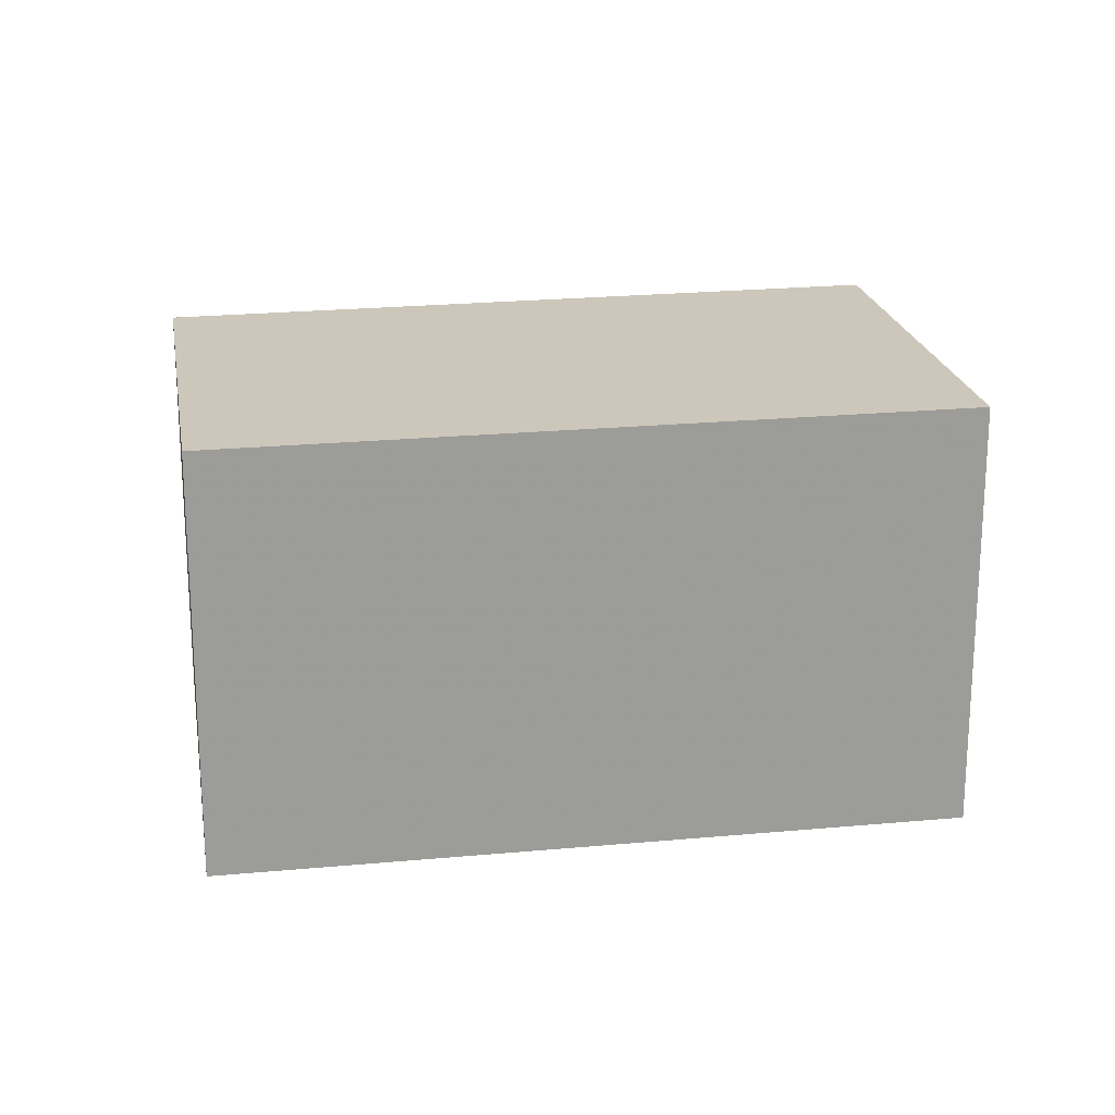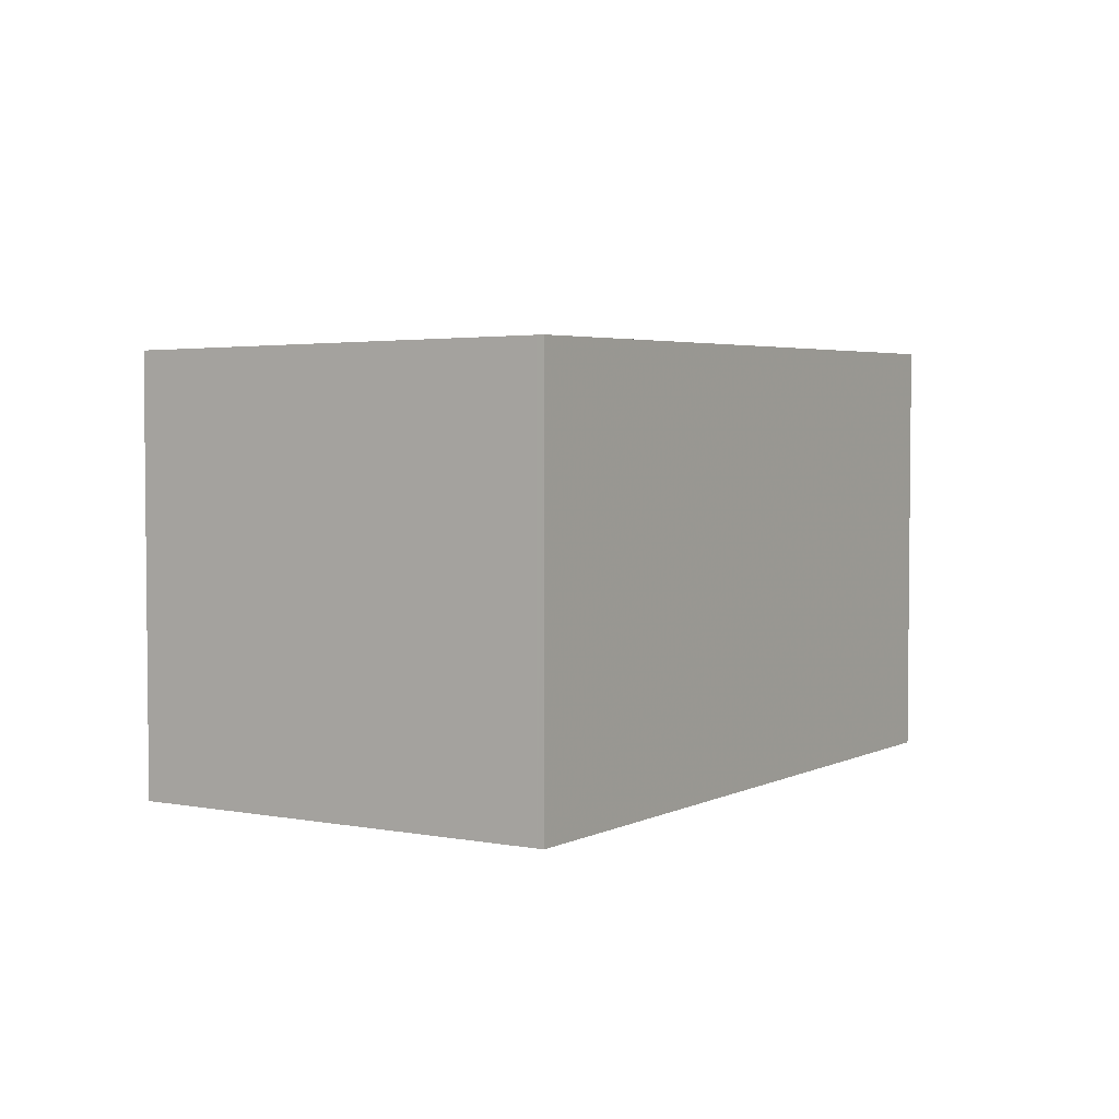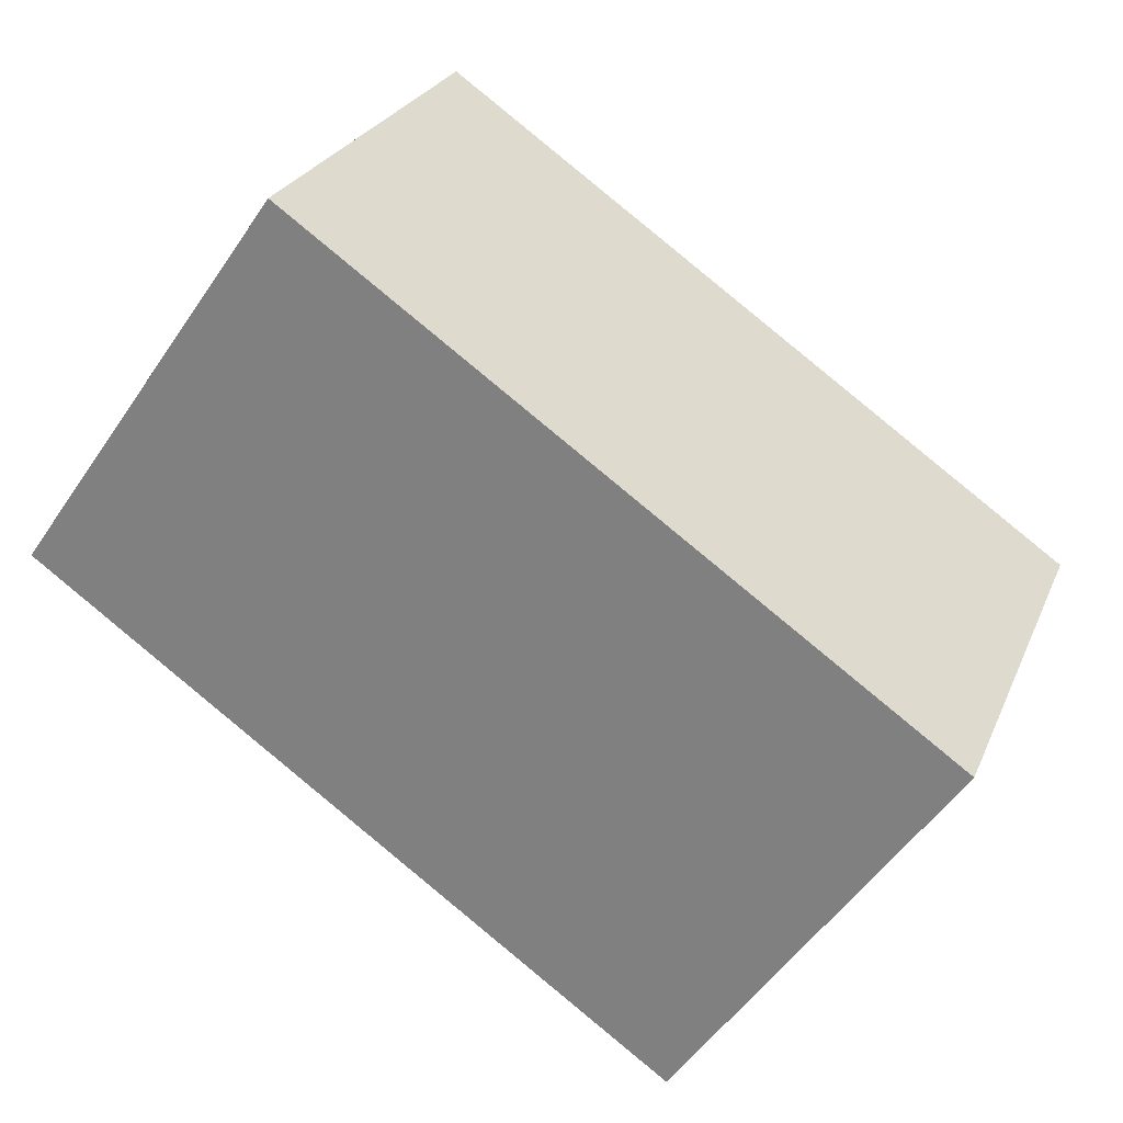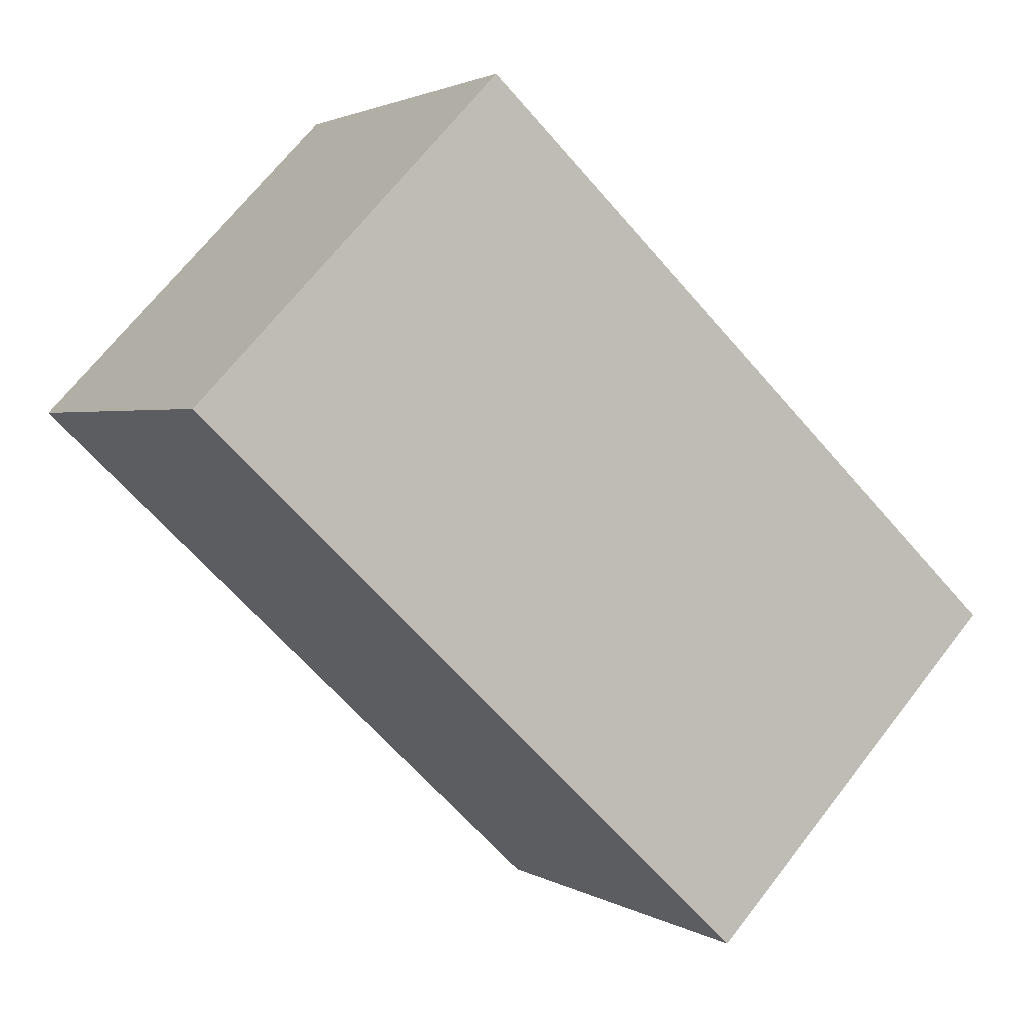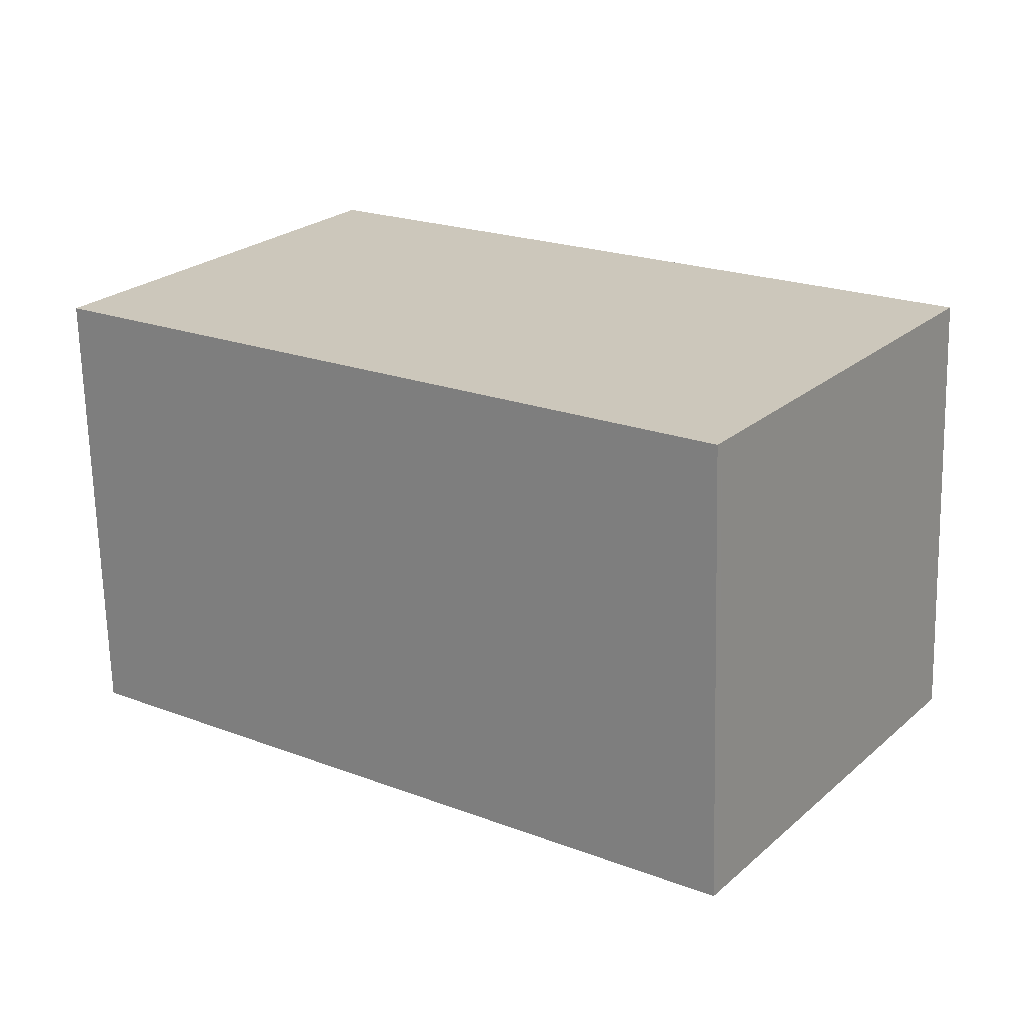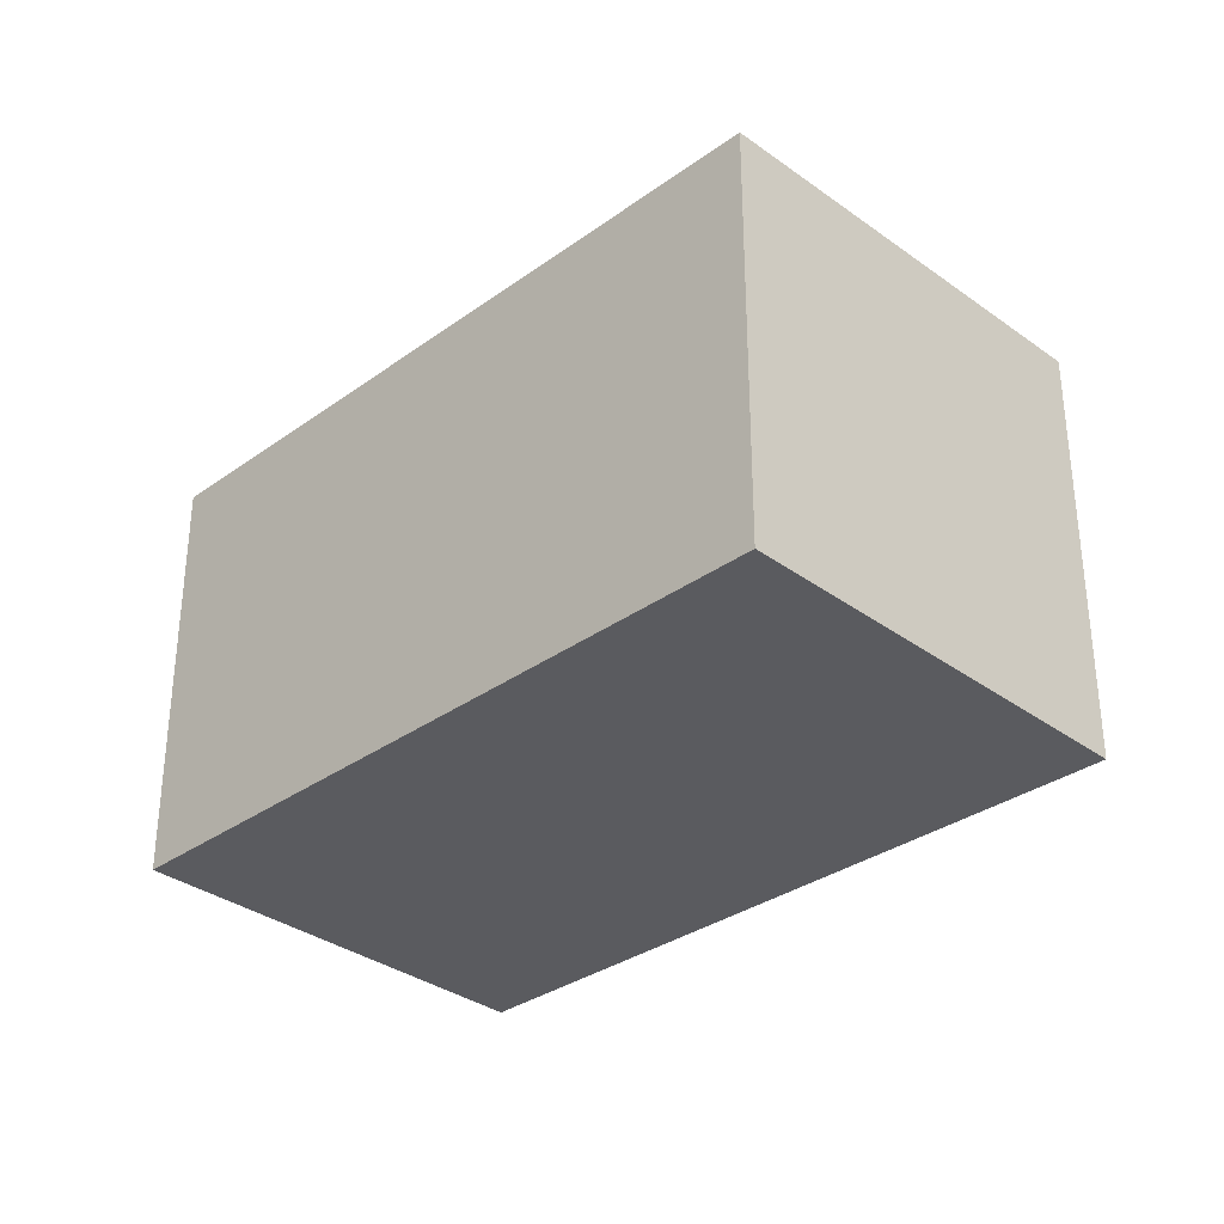
<metadata>
{"format":"obj","ext":"obj","renderer":"f3d","projection":"perspective","resolution":1024,"background":"white","views":[{"elev":20.4,"azim":-154.5,"up":"+Z"},{"elev":3.8,"azim":-22.2,"up":"+Z"},{"elev":25.5,"azim":-160.8,"up":"+Y"},{"elev":68.5,"azim":-142.1,"up":"+Y"},{"elev":-68.0,"azim":-178.6,"up":"+Y"},{"elev":-33.1,"azim":-100.4,"up":"+Z"}]}
</metadata>
<code>
v -2115 -1989 2.228
v -2119 -1991 2.247
v -2120 -1989 2.206
v -2117 -1987 2.187
v -2116 -1987 2.196
v -2115 -1989 2.228
v -2120 -1989 2.206
v -2117 -1987 2.187
v -2115 -1989 2.228
v -2119 -1991 2.246
v -2115 -1989 2.228
v -2115 -1989 2.228
v -2115 -1989 2.228
v -2115 -1989 0
v -2115 -1989 0
v -2119 -1991 2.246
v -2119 -1991 2.247
v -2119 -1991 0
v -2119 -1991 0
v -2117 -1987 2.187
v -2120 -1989 2.206
v -2120 -1989 0
v -2117 -1987 0
v -2117 -1987 2.187
v -2117 -1987 2.187
v -2117 -1987 0
v -2117 -1987 0
v -2115 -1989 2.228
v -2116 -1987 2.196
v -2116 -1987 0
v -2115 -1989 4.441e-16
v -2119 -1991 2.247
v -2115 -1989 2.228
v -2115 -1989 0
v -2119 -1991 0
v -2120 -1989 2.206
v -2120 -1989 2.206
v -2120 -1989 0
v -2120 -1989 0
v -2116 -1987 2.196
v -2117 -1987 2.187
v -2117 -1987 0
v -2116 -1987 0
v -2120 -1989 2.206
v -2119 -1991 2.246
v -2119 -1991 0
v -2120 -1989 0
v -2115 -1989 2.228
v -2115 -1989 2.228
v -2115 -1989 4.441e-16
v -2115 -1989 0
v -2115 -1989 0
v -2119 -1991 0
v -2120 -1989 0
v -2117 -1987 0
f 10 7 8 5 9
f 9 5 11
f 7 3 4 8
f 9 6 2 10
f 11 1 6 9
f 13 14 15 12
f 17 18 19 16
f 21 22 23 20
f 25 26 27 24
f 29 30 31 28
f 33 34 35 32
f 37 38 39 36
f 41 42 43 40
f 45 46 47 44
f 49 50 51 48
f 53 54 55 52

</code>
